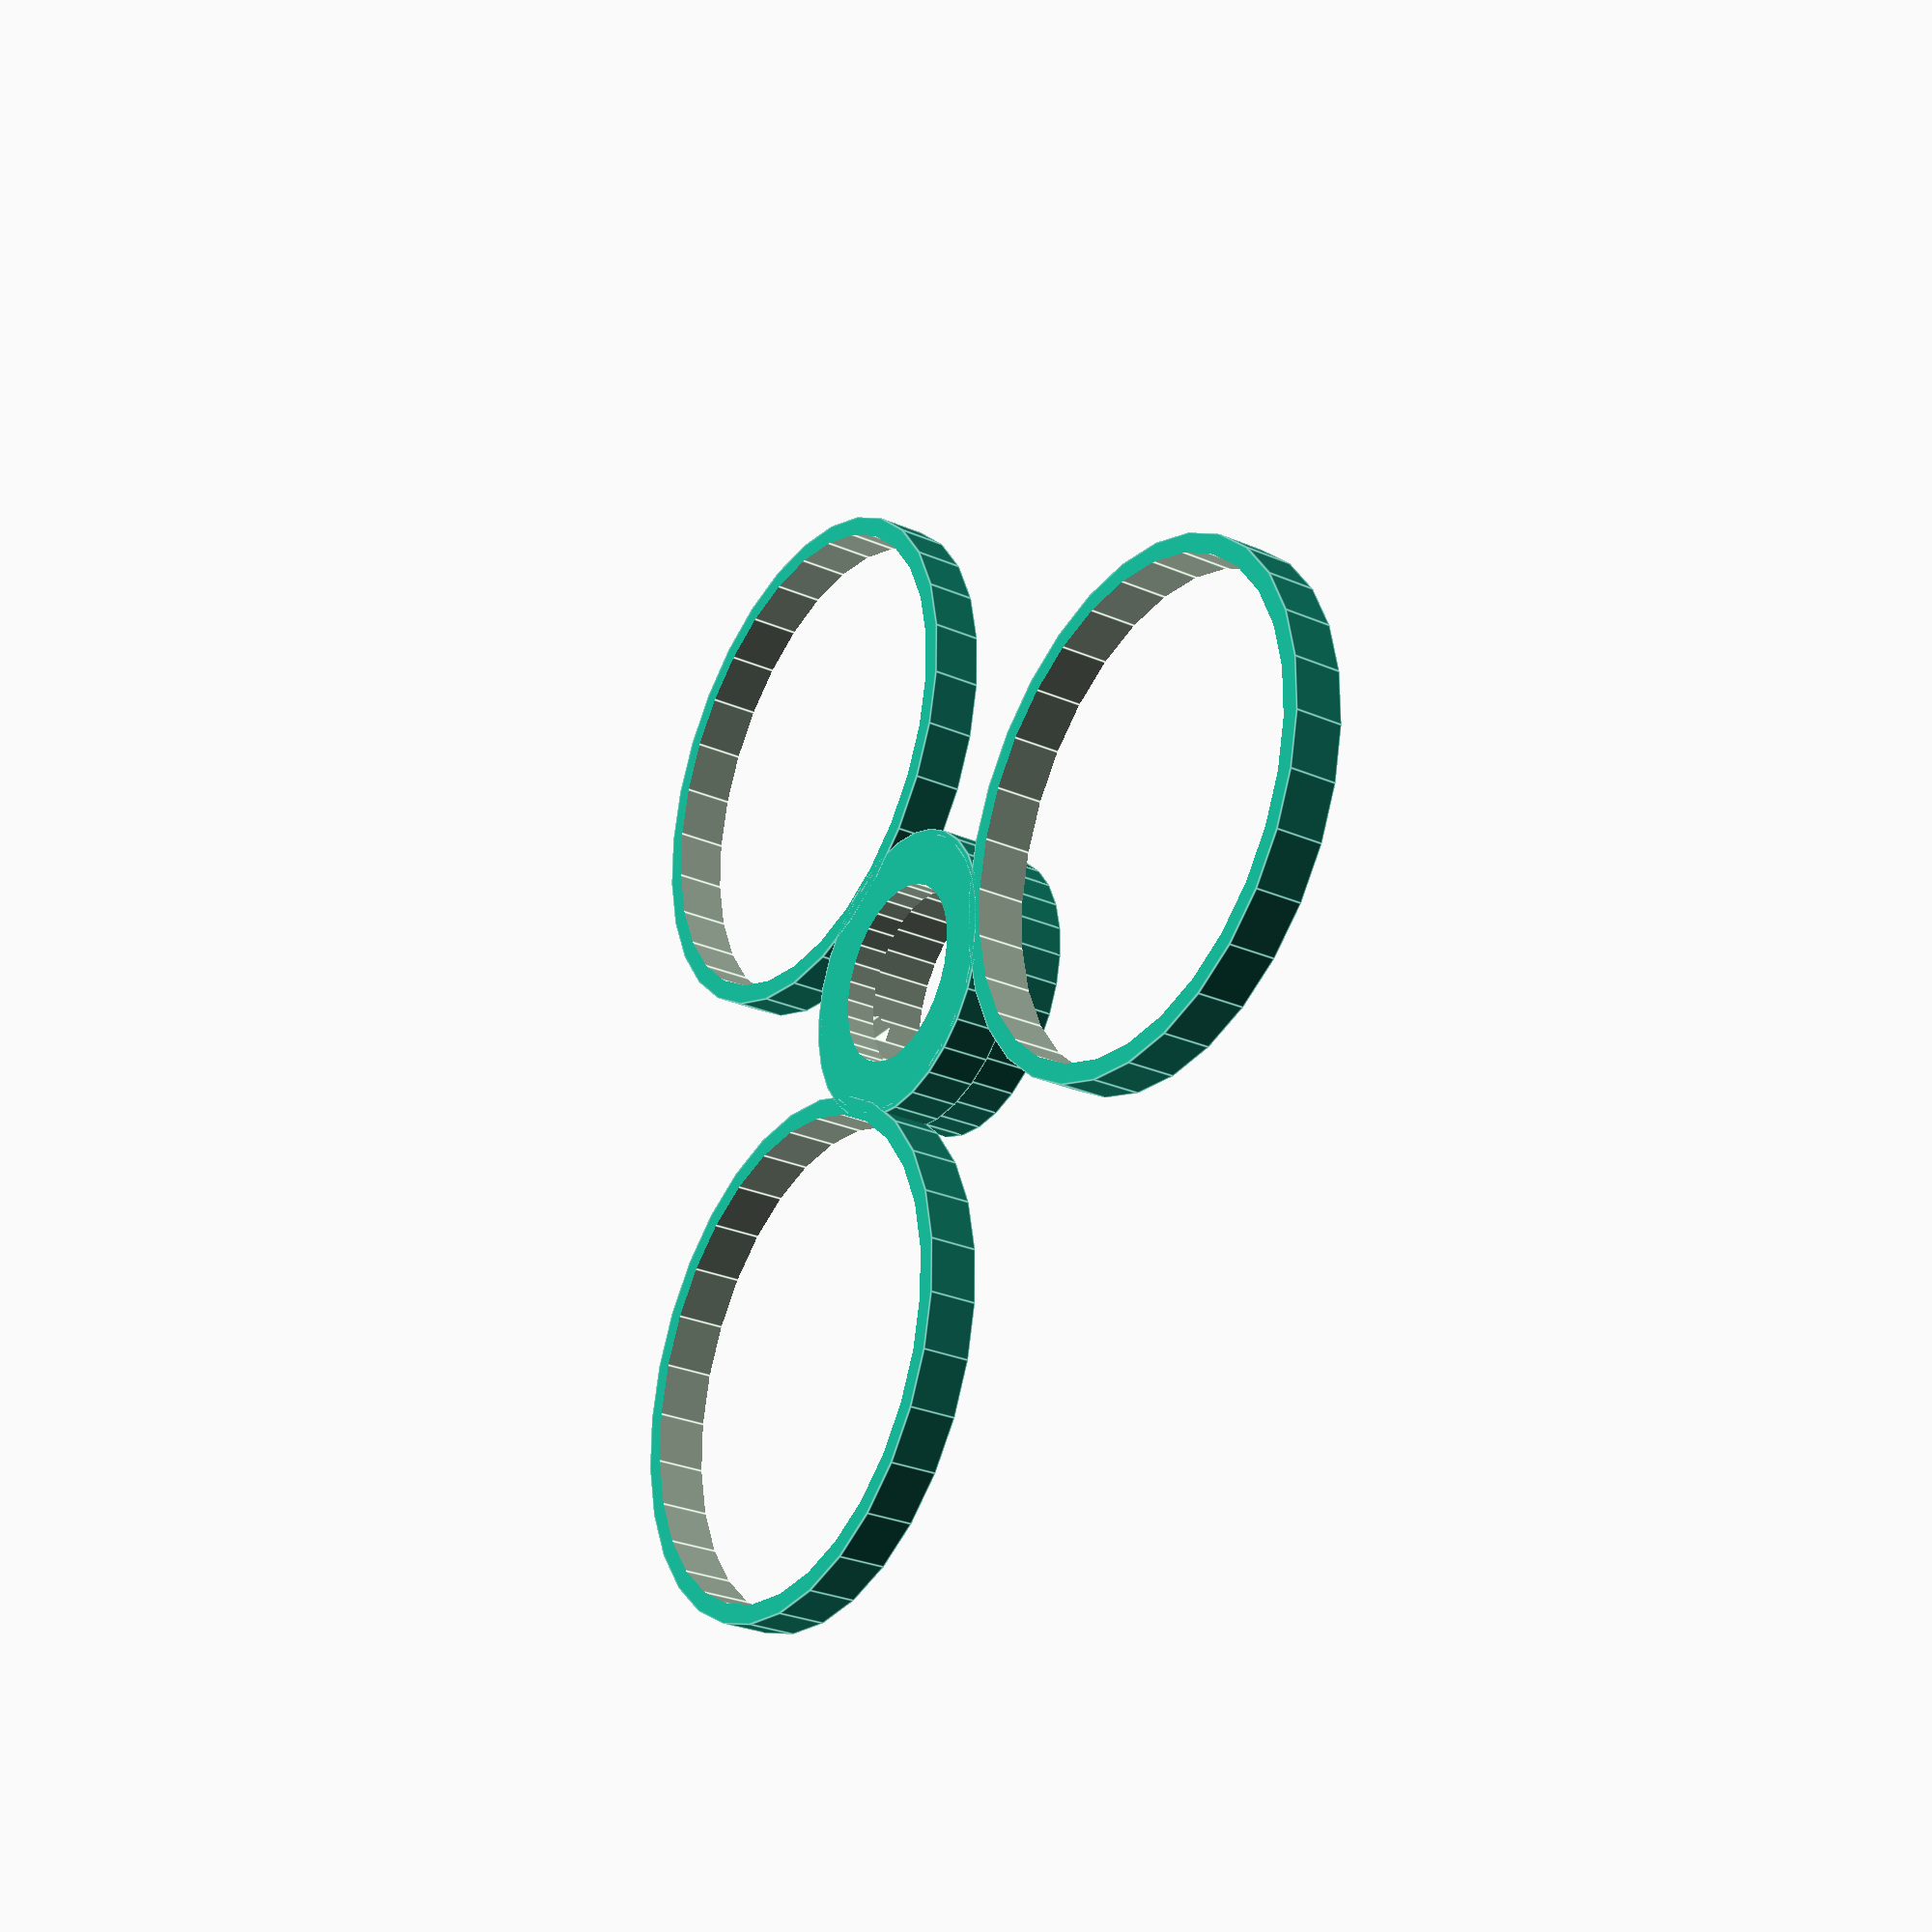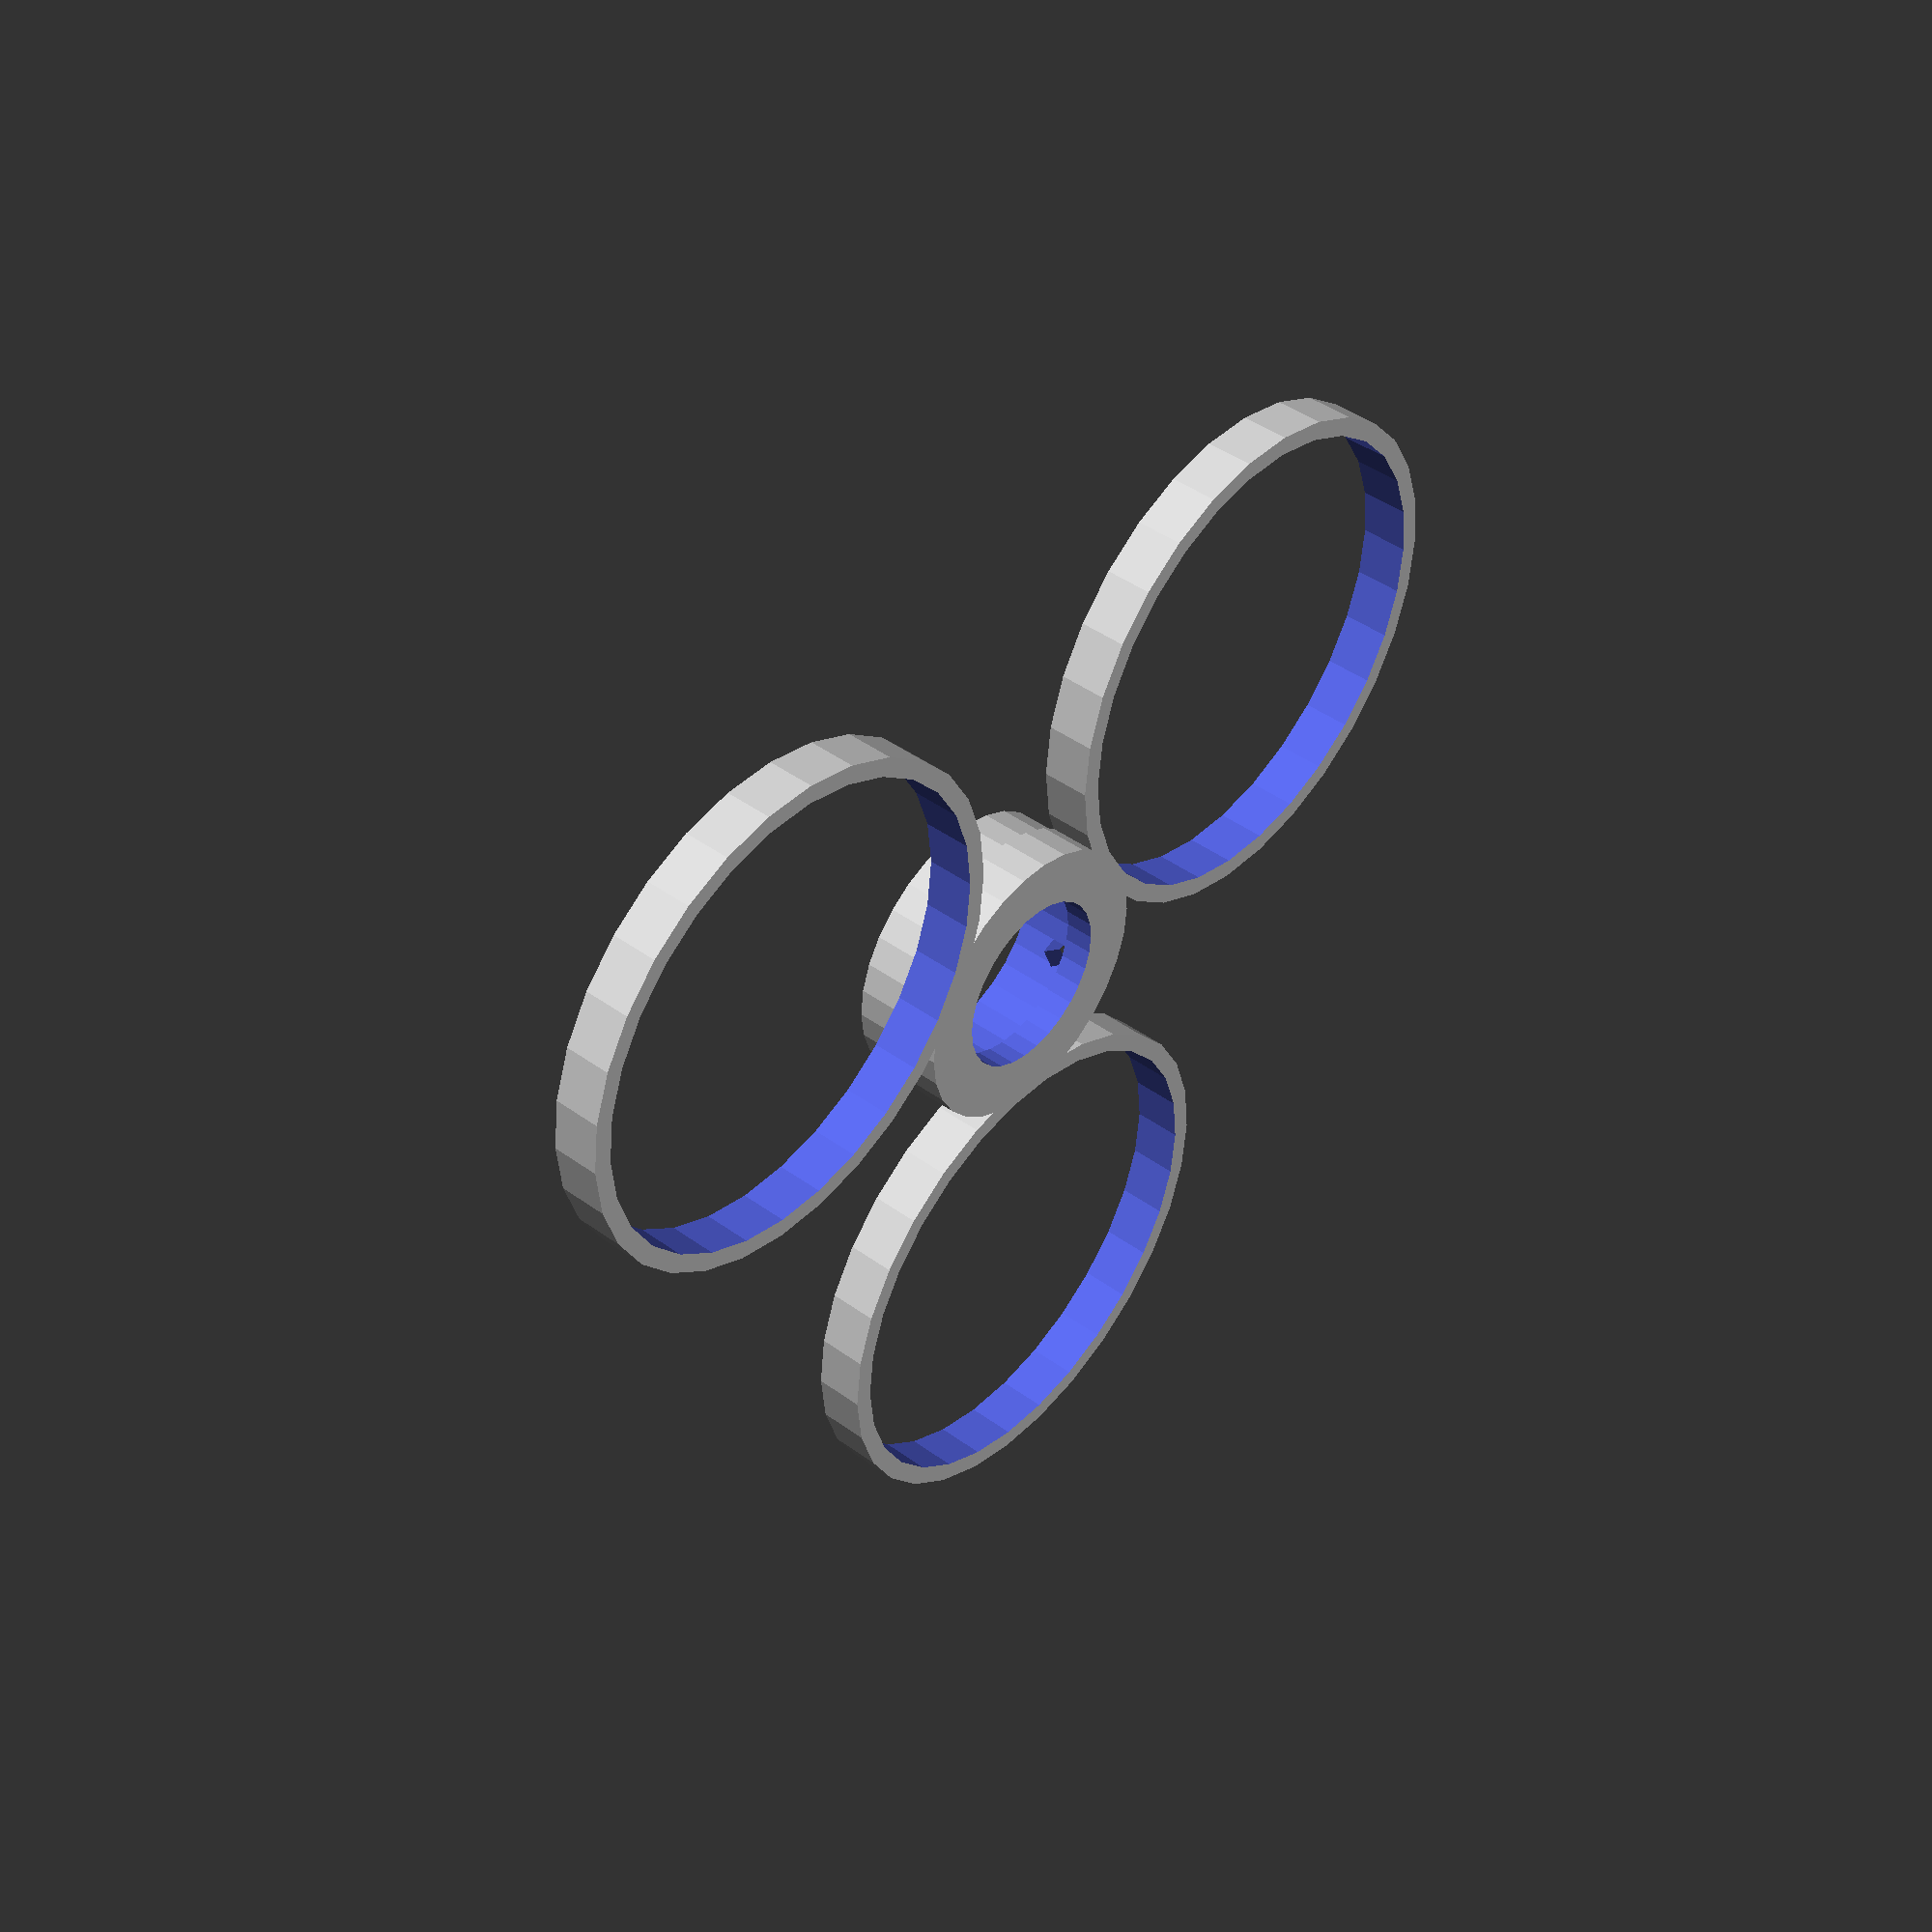
<openscad>




union() {
	difference() {
		union() {
			difference() {
				cylinder(d = 29, h = 3);
				translate(v = [0, 0, -1.5000000000]) {
					cylinder(d = 18.5000000000, h = 6);
				}
			}
			difference() {
				cylinder(d = 29, h = 10);
				translate(v = [0, 0, -5.0000000000]) {
					cylinder(d = 23, h = 20);
				}
			}
		}
		translate(v = [0, 0, 5.0000000000]) {
			rotate(a = [90, 0, 0]) {
				cylinder(d = 3, h = 30);
			}
		}
	}
	difference() {
		cylinder(d = 30, h = 5);
		translate(v = [0, 0, -2.5000000000]) {
			cylinder(d = 27, h = 10);
		}
	}
	translate(v = [0, 40.0000000000, 0]) {
		difference() {
			cylinder(d = 54, h = 5);
			translate(v = [0, 0, -2.5000000000]) {
				cylinder(d = 50, h = 10);
			}
		}
	}
	rotate(a = [0, 0, 0.0000000000]) {
		translate(v = [0, 40.0000000000, 0]) {
			difference() {
				cylinder(d = 54, h = 5);
				translate(v = [0, 0, -2.5000000000]) {
					cylinder(d = 50, h = 10);
				}
			}
		}
	}
	rotate(a = [0, 0, 120.0000000000]) {
		translate(v = [0, 40.0000000000, 0]) {
			difference() {
				cylinder(d = 54, h = 5);
				translate(v = [0, 0, -2.5000000000]) {
					cylinder(d = 50, h = 10);
				}
			}
		}
	}
	rotate(a = [0, 0, 240.0000000000]) {
		translate(v = [0, 40.0000000000, 0]) {
			difference() {
				cylinder(d = 54, h = 5);
				translate(v = [0, 0, -2.5000000000]) {
					cylinder(d = 50, h = 10);
				}
			}
		}
	}
}

</openscad>
<views>
elev=28.4 azim=269.6 roll=236.8 proj=p view=edges
elev=136.9 azim=239.6 roll=49.3 proj=p view=solid
</views>
